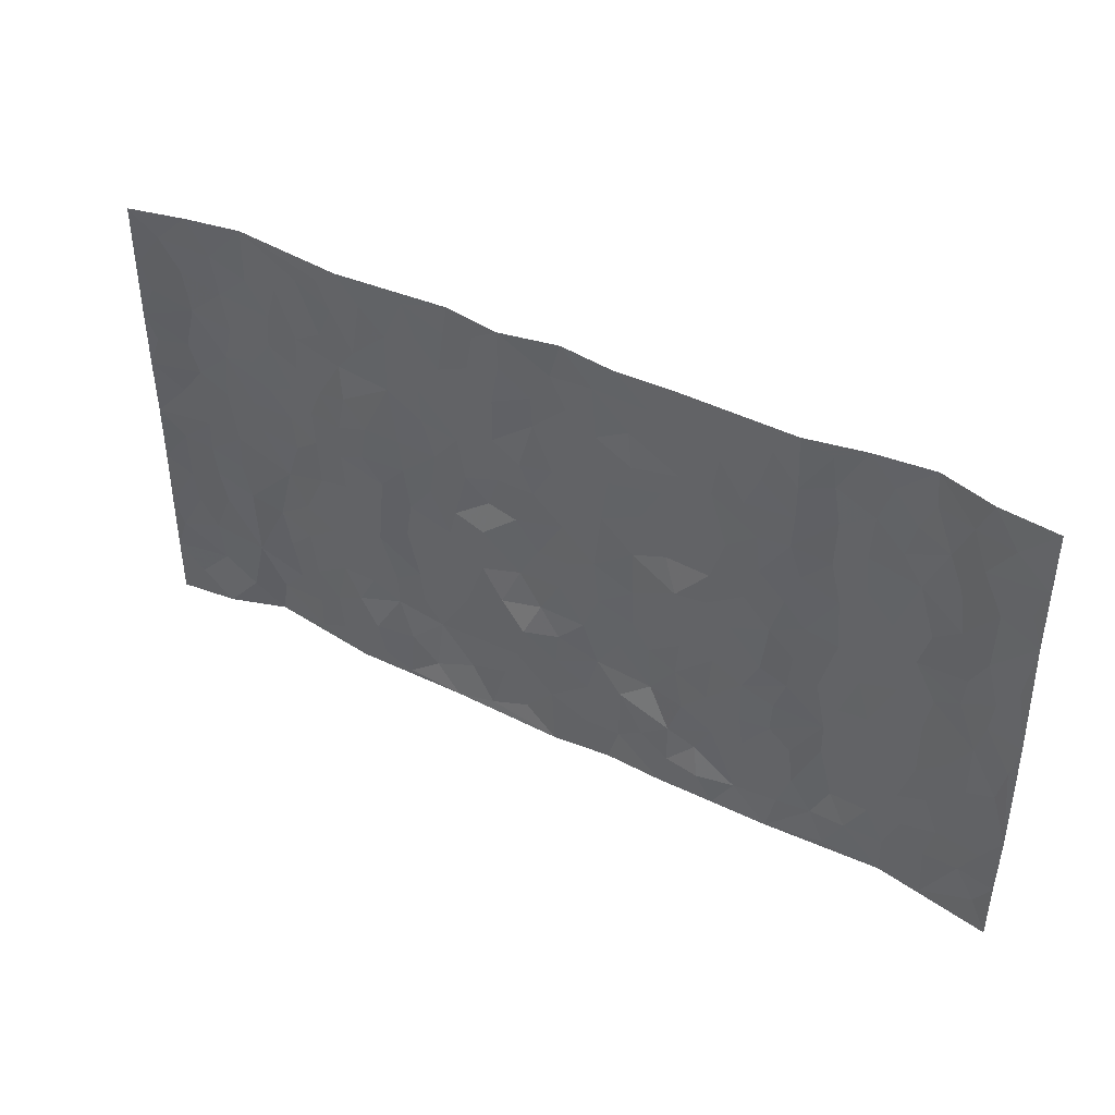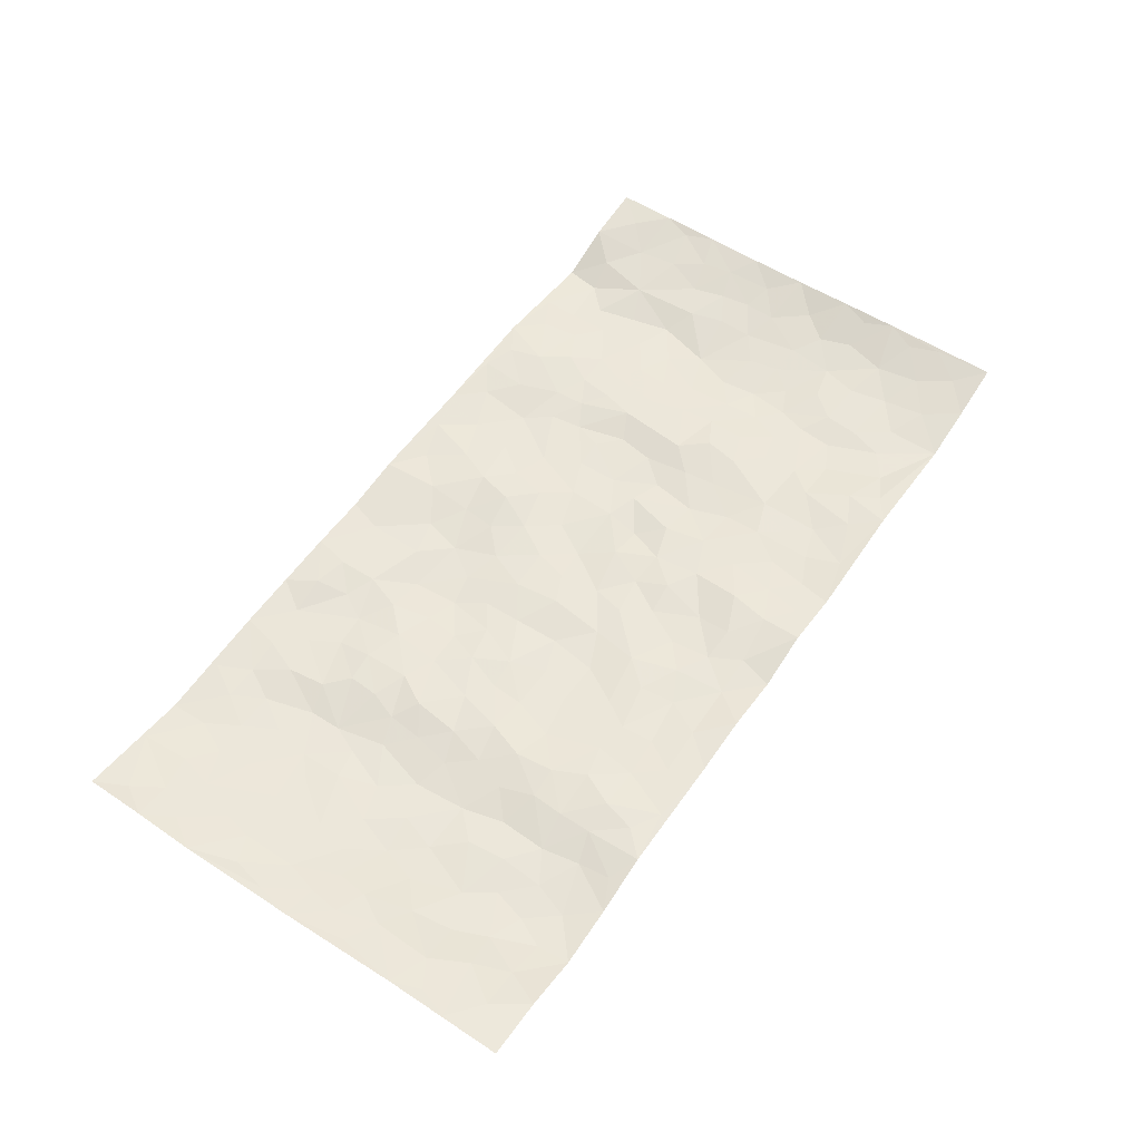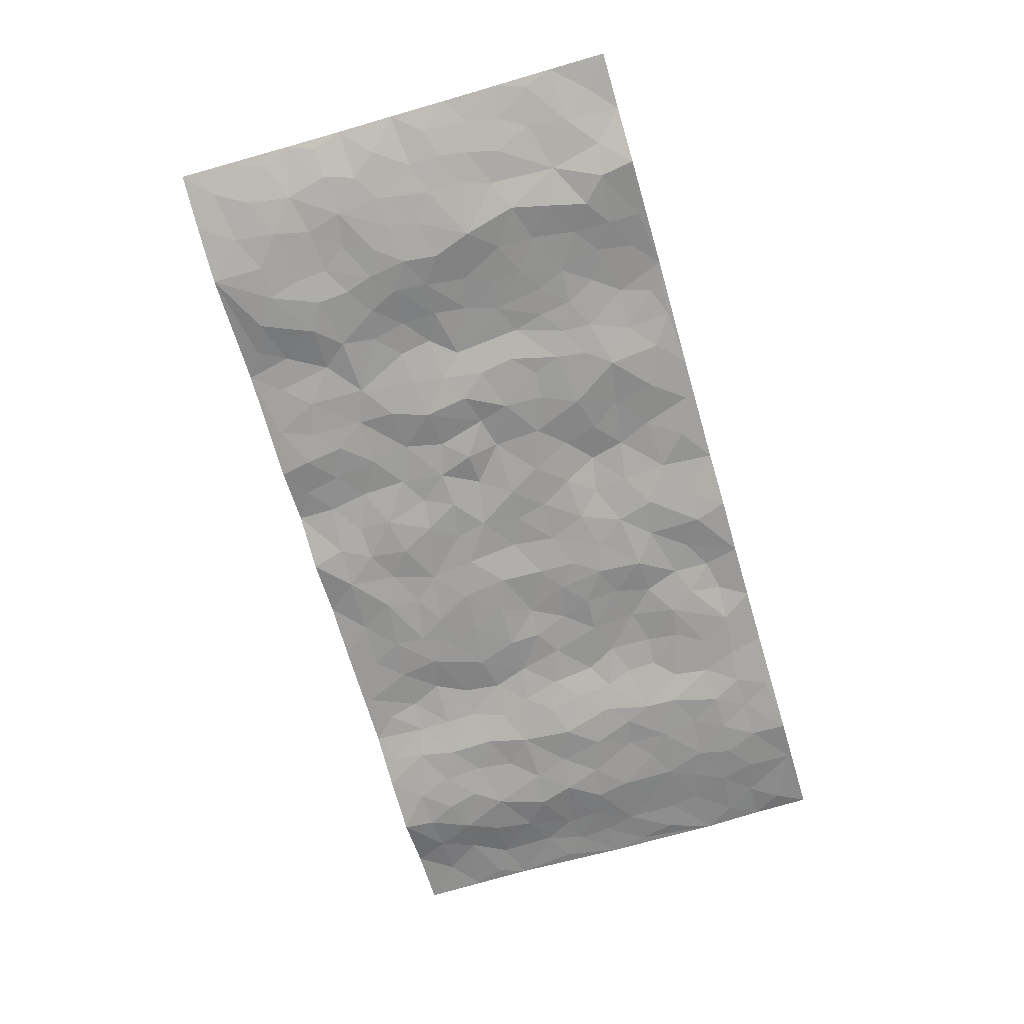
<metadata>
{"format":"obj","ext":"obj","renderer":"f3d","projection":"perspective","resolution":1024,"background":"white","views":[{"elev":40.8,"azim":31.2,"up":"+Y"},{"elev":56.6,"azim":124.3,"up":"+Z"},{"elev":-70.6,"azim":-73.7,"up":"+Z"}]}
</metadata>
<code>
v -0.977 0.0007853 0.03141
v -0.9827 0.9974 0.03341
v 0.9797 -0.001004 0.03259
v 0.98 0.9995 0.02742
v -0.7974 0.3919 -0.004964
v -0.9783 0.499 0.03181
v -0.8581 0.3571 0.004498
v -0.001638 0.002441 0.01361
v -0.9774 0.2502 0.03217
v -0.9218 0.3374 0.01889
v -0.7365 0.00112 -0.02253
v -0.9774 0.1255 0.032
v -0.7122 0.2917 -0.02048
v -0.854 0.001177 0.01717
v -0.841 0.2878 0.002449
v -0.4912 0.0003983 0.008728
v -0.9571 0.1878 0.02598
v -0.2951 0.1664 -0.01108
v -0.7767 0.3212 -0.003971
v -0.8622 0.1195 0.008337
v -0.9218 0.0634 0.0246
v -0.7948 0.06359 -0.001527
v -0.6729 0.126 -0.01996
v -0.7251 0.07426 -0.02164
v -0.8732 0.2067 0.01169
v -0.9093 0.2696 0.01764
v -0.769 0.1764 -0.004834
v -0.6931 0.2087 -0.02108
v -0.8654 0.4877 0.004844
v -0.9778 0.3748 0.03117
v -0.7394 0.9989 -0.01253
v -0.5377 0.2217 -0.002331
v 0.2601 0.1574 0.005047
v -0.9794 0.7479 0.03571
v -0.3695 0.3933 -0.004698
v -0.7863 0.7531 -0.004201
v -0.8041 0.8316 -0.005884
v -0.5835 0.4424 -0.005929
v -0.6023 0.6064 -0.01445
v -0.4937 0.9986 0.0132
v -0.9575 0.6858 0.02719
v -0.6636 0.5629 -0.02255
v -0.3937 0.7544 0.001484
v -0.5105 0.2794 0.0001208
v -0.4608 0.2245 0.000636
v -0.4964 0.1615 0.004819
v -0.4508 0.6372 0.00731
v -0.3686 0.5606 -0.0008857
v 0.1653 0.4739 -0.00328
v -0.3353 0.2206 -0.007549
v -0.2123 0.6111 0.004643
v -0.3775 0.6298 -0.001621
v -0.3037 0.05699 -0.0002701
v -0.6302 0.7112 -0.01275
v -0.3963 0.1935 -0.0009382
v -0.8744 0.6174 0.00348
v -0.03945 0.3485 0.005345
v 0.05656 0.3396 -0.001035
v 0.2987 0.451 0.003707
v -0.09667 0.5526 0.004319
v -0.1668 0.5569 -0.007213
v 0.09193 0.6311 -0.004406
v -0.6342 0.3456 -0.01292
v -0.7511 0.5739 -0.01332
v -0.9534 0.8089 0.02692
v -0.5607 0.1283 -0.001139
v -0.3688 0.0116 0.007759
v -0.797 0.4655 -0.007628
v -0.618 0.1715 -0.009566
v -0.6153 0.01723 -0.007589
v -0.2464 0.002114 0.007734
v -0.6162 0.08733 -0.009644
v -0.548 0.05197 0.002447
v -0.4325 0.03643 0.009846
v -0.4524 0.1032 0.01018
v -0.8946 0.6853 0.00804
v -0.9733 0.8727 0.03238
v -0.7386 0.5088 -0.01479
v -0.001924 0.999 -0.005937
v -0.8063 0.6754 -0.005987
v -0.563 0.3146 -0.004324
v -0.5144 0.4614 0.00237
v 0.005478 0.5722 -0.004132
v -0.05085 0.4836 -0.003832
v 0.002077 0.4202 0.002246
v -0.1259 0.1286 0.008003
v -0.5718 0.6707 -0.008005
v -0.9168 0.5616 0.01245
v -0.7353 0.6914 -0.006995
v -0.45 0.2964 0.003415
v -0.6323 0.2666 -0.009969
v -0.5042 0.6893 0.001692
v -0.175 0.4864 0.004283
v -0.2641 0.4368 -0.008725
v -0.6499 0.6498 -0.01588
v -0.0123 0.1174 0.006598
v -0.4164 0.511 0.008513
v -0.345 0.288 -0.008353
v -0.243 0.5046 -0.0001721
v -0.1822 0.3827 -0.002316
v -0.9783 0.6233 0.03501
v -0.7081 0.6233 -0.01661
v -0.8156 0.5792 -0.005245
v -0.3637 0.1096 0.002817
v -0.5235 0.5338 -0.000112
v -0.684 0.4054 -0.02439
v -0.1317 0.325 0.006575
v -0.1505 0.25 0.004005
v -0.5205 0.6123 0.002364
v 0.1087 0.7299 0.002039
v -0.005341 0.2154 0.003798
v -0.07429 0.2742 0.01799
v 0.003786 0.2887 0.007685
v -0.4304 0.3633 0.008019
v -0.1983 0.1841 0.001948
v -0.6553 0.4879 -0.0236
v -0.5579 0.381 -0.003472
v -0.4934 0.3916 0.003532
v -0.3098 0.525 -0.0108
v -0.2604 0.3506 -0.006627
v -0.3574 0.4677 -0.005494
v -0.2272 0.2712 -0.008829
v -0.09229 0.412 -0.001666
v -0.5964 0.5319 -0.01372
v -0.09369 0.1989 0.01295
v -0.2148 0.09326 -0.002822
v -0.4 0.2576 -0.001273
v -0.9276 0.437 0.01667
v -0.868 0.4201 0.004134
v 0.09167 0.4229 0.001769
v 0.2089 0.2371 -0.01083
v 0.08221 0.5176 0.004717
v 0.01854 0.4887 0.00149
v 0.1661 0.3929 -0.005764
v 0.7971 0.4962 -0.008422
v 0.2204 0.4339 -0.003238
v 0.2669 0.3135 -0.0026
v 0.1604 0.5676 -0.007564
v 0.122 0.9982 0.009856
v -0.2946 0.6204 -0.0102
v 0.4278 0.8795 0.01482
v 0.4942 0.9978 0.01129
v -0.2169 0.7815 0.002036
v -0.05983 0.8646 0.004879
v -0.3237 0.3487 -0.005361
v -0.4614 0.5665 0.01145
v -0.07555 0.05301 0.004394
v -0.1595 0.02247 0.007122
v 0.1214 0.001706 0.0007186
v 0.01226 0.8608 -0.003251
v -0.01761 0.7008 -0.003196
v 0.4233 0.1963 -0.001021
v 0.3425 0.2896 0.006739
v 0.595 0.5261 -0.02134
v 0.528 0.5465 -0.01053
v 0.4572 0.1347 -0.002374
v 0.5256 0.2271 -0.003193
v 0.4171 0.3613 0.008484
v 0.02198 0.6416 -0.0004035
v -0.06054 0.6285 -0.002571
v -0.1485 0.7303 0.003993
v -0.08764 0.6941 0.004482
v -0.06209 0.7922 -0.004862
v -0.1381 0.634 0.00179
v 0.02017 0.7756 -0.007321
v 0.2466 0.9985 0.006947
v -0.02049 0.9273 -0.0001563
v -0.272 0.8468 -0.002111
v -0.2019 0.8806 0.004844
v -0.3189 0.7815 0.002186
v -0.2471 0.9992 -0.001642
v -0.2308 0.6965 0.004182
v -0.3205 0.701 -0.006834
v -0.1421 0.8299 0.01142
v -0.1247 0.9986 0.01755
v 0.2192 0.7465 -0.004055
v 0.1743 0.6678 -0.008299
v 0.3291 0.5947 -0.002302
v 0.2618 0.5233 0.004574
v 0.268 0.6662 -0.006009
v 0.4275 0.7435 0.0123
v 0.3588 0.683 -0.002072
v 0.288 0.7335 -0.002474
v 0.0677 0.9295 -0.004684
v 0.07847 0.8239 -0.001098
v 0.1458 0.8584 -0.005465
v 0.252 0.8734 0.0005524
v 0.3243 0.7936 0.0001905
v 0.2333 0.5957 -0.006208
v -0.8861 0.867 0.009168
v -0.6862 0.8172 -0.00885
v -0.8731 0.7744 0.00513
v -0.8618 0.9982 0.006974
v -0.9257 0.9391 0.01938
v -0.815 0.9214 -0.000797
v -0.7379 0.8858 -0.01061
v -0.6096 0.9304 -0.009626
v -0.6666 0.8867 -0.01266
v -0.6909 0.7463 -0.006793
v -0.5636 0.8153 -0.01327
v -0.6256 0.782 -0.01511
v -0.5159 0.9012 0.006218
v -0.3953 0.8788 -0.001591
v -0.5497 0.9607 0.003614
v -0.4689 0.8162 0.004845
v -0.4468 0.9368 0.006329
v -0.3487 0.9735 0.001741
v -0.5152 0.7614 -0.00587
v -0.3236 0.9019 -0.002167
v -0.2611 0.9311 -0.006074
v 0.1569 0.7856 0.0008124
v 0.2563 0.8045 -0.000605
v 0.1891 0.9333 0.004154
v 0.3957 0.8116 0.01318
v 0.34 0.8806 0.006251
v 0.3846 0.9821 0.009473
v 0.2908 0.9375 0.006374
v 0.4454 0.9475 0.01217
v 0.3828 0.4931 0.004114
v 0.3274 0.5286 0.001585
v 0.4869 0.6035 -0.0008487
v 0.4354 0.6637 0.009935
v 0.4085 0.5874 0.008733
v 0.3536 0.1901 -0.003506
v 0.4848 0.3343 0.002344
v 0.4629 0.522 0.001613
v 0.349 0.3877 0.001659
v -0.1264 0.9148 0.01222
v -0.1861 0.9582 0.007173
v 0.3207 0.1329 0.0009663
v 0.6142 0.01396 -0.003322
v 0.2014 0.3334 -0.012
v 0.2725 0.3849 -0.005004
v 0.5861 0.247 -0.01669
v 0.7389 0.998 -0.02415
v 0.9831 0.2491 0.02659
v 0.4955 0.8115 0.004419
v 0.7229 0.4866 -0.01261
v 0.492 0.7462 0.005357
v 0.9828 0.5001 0.02732
v 0.673 0.2933 -0.01557
v 0.5126 0.4676 -0.006376
v 0.783 0.3101 -0.007111
v 0.5645 0.4151 -0.01449
v 0.4912 0.001786 0.00414
v 0.08862 0.2518 -0.005339
v 0.5071 0.07662 -0.002235
v 0.1341 0.3187 -0.007459
v 0.4186 0.2664 0.006805
v 0.8781 0.264 0.01086
v 0.6456 0.4612 -0.01822
v 0.5803 0.08146 -0.007082
v 0.4529 0.4257 0.008071
v 0.6108 0.3711 -0.01735
v 0.2869 0.2327 0.002896
v 0.4811 0.2712 0.002561
v 0.2643 0.07864 0.01156
v 0.3679 0.002088 0.005076
v 0.245 0.002231 0.006233
v 0.2005 0.1144 0.005162
v 0.06602 0.1694 -0.004794
v 0.1442 0.1894 -0.002009
v 0.6153 0.1466 -0.01384
v 0.7823 0.4223 -0.00957
v 0.7525 0.2203 -0.008955
v 0.6539 0.07998 -0.007094
v 0.6731 0.384 -0.01135
v 0.7225 0.3385 -0.01132
v 0.8905 0.3251 0.01228
v 0.7506 0.567 -0.01543
v 0.6957 0.1447 -0.01213
v 0.7677 0.1488 -0.00884
v 0.8451 0.3667 0.003911
v 0.9474 0.3488 0.01818
v 0.8909 0.438 0.01166
v 0.5848 0.3124 -0.01751
v 0.8243 0.1045 0.0002919
v 0.3331 0.06362 0.01034
v 0.412 0.06845 -0.001243
v 0.06975 0.07743 0.001701
v 0.1419 0.07172 -0.004914
v 0.9802 0.75 0.03298
v 0.7353 0.07815 -0.009508
v 0.6585 0.2151 -0.01248
v 0.9653 0.4243 0.02401
v 0.9109 0.5087 0.01746
v 0.8131 0.2494 -0.0004021
v 0.5354 0.1478 -0.003387
v 0.7371 0.0005041 -0.009227
v 0.5061 0.3938 -0.003488
v 0.9425 0.06155 0.02089
v 0.981 0.1238 0.03152
v 0.8445 0.1791 0.002742
v 0.9016 0.1227 0.01566
v 0.8317 0.007518 0.006709
v 0.9414 0.1866 0.02013
v 0.6704 0.5554 -0.01344
v 0.697 0.6325 -0.01388
v 0.589 0.6359 -0.01566
v 0.8308 0.6912 0.001523
v 0.6358 0.7711 -0.01026
v 0.9604 0.625 0.02573
v 0.7736 0.6414 -0.01401
v 0.8588 0.5946 0.01053
v 0.7392 0.7436 -0.01689
v 0.851 0.5299 0.005084
v 0.9198 0.5739 0.02043
v 0.895 0.6592 0.01927
v 0.6446 0.692 -0.009317
v 0.5689 0.7237 -0.01265
v 0.5134 0.6741 -0.001947
v 0.8563 0.8525 0.01052
v 0.7173 0.8707 -0.01952
v 0.8173 0.7767 -0.003455
v 0.8995 0.778 0.02132
v 0.786 0.8441 -0.01091
v 0.9772 0.8748 0.02976
v 0.6991 0.802 -0.01663
v 0.9563 0.8117 0.0268
v 0.7469 0.9312 -0.01857
v 0.8571 0.999 0.01301
v 0.6157 0.998 -0.01201
v 0.8243 0.9262 0.00104
v 0.9087 0.9285 0.02198
v 0.6659 0.934 -0.01948
v 0.5605 0.9011 -0.008209
v 0.4962 0.8808 0.00572
v 0.5547 0.9692 -0.001974
v 0.5734 0.8216 -0.01172
v 0.6406 0.8603 -0.01503
f 29 6 128
f 12 21 20
f 26 10 9
f 55 45 46
f 27 19 15
f 26 9 17
f 101 6 88
f 12 1 21
f 7 15 19
f 125 86 96
f 84 123 85
f 129 29 128
f 25 27 15
f 12 20 17
f 73 75 66
f 22 14 11
f 26 17 25
f 9 12 17
f 25 15 26
f 5 129 7
f 52 146 48
f 55 18 50
f 7 19 5
f 20 27 25
f 124 82 105
f 41 76 34
f 20 14 22
f 14 20 21
f 14 21 1
f 24 22 11
f 24 27 22
f 72 66 69
f 69 32 91
f 70 24 11
f 24 23 27
f 17 20 25
f 27 20 22
f 10 15 7
f 10 26 15
f 23 28 27
f 27 13 19
f 28 23 69
f 13 27 28
f 119 121 94
f 10 7 129
f 6 30 128
f 9 10 30
f 36 192 80
f 80 102 89
f 118 81 44
f 64 103 78
f 115 126 86
f 45 32 46
f 91 63 13
f 129 68 29
f 95 87 54
f 95 54 199
f 202 40 204
f 82 97 105
f 29 88 6
f 18 55 104
f 148 126 71
f 38 82 124
f 50 18 122
f 117 82 38
f 5 19 106
f 82 117 118
f 80 64 102
f 127 45 55
f 194 77 190
f 98 35 114
f 39 124 105
f 127 50 98
f 106 19 13
f 66 75 46
f 39 95 42
f 63 117 38
f 95 89 102
f 101 56 76
f 51 140 99
f 18 53 126
f 62 83 132
f 45 127 90
f 112 113 57
f 103 29 68
f 130 85 58
f 109 39 105
f 35 94 121
f 113 246 58
f 151 165 163
f 120 100 94
f 114 127 98
f 192 190 65
f 95 39 87
f 36 191 37
f 67 104 74
f 56 101 88
f 13 63 106
f 192 34 76
f 268 241 243
f 108 115 125
f 93 84 60
f 133 84 85
f 156 288 157
f 101 76 41
f 80 103 64
f 105 97 146
f 99 61 51
f 92 109 47
f 125 96 111
f 158 227 153
f 75 104 55
f 69 66 32
f 81 91 32
f 106 78 68
f 42 64 78
f 77 34 65
f 24 70 72
f 75 73 16
f 16 71 67
f 2 34 77
f 13 28 91
f 103 56 88
f 56 80 76
f 72 69 23
f 11 16 70
f 16 73 70
f 16 67 74
f 115 18 126
f 24 72 23
f 73 72 70
f 16 74 75
f 72 73 66
f 32 45 44
f 84 83 60
f 66 46 32
f 78 106 116
f 117 63 81
f 67 53 104
f 103 68 78
f 69 91 28
f 36 80 89
f 106 38 116
f 106 68 5
f 81 118 117
f 62 132 138
f 32 44 81
f 53 67 71
f 57 58 85
f 123 100 107
f 93 60 61
f 33 230 224
f 8 96 147
f 132 133 130
f 140 48 119
f 93 100 123
f 122 98 50
f 164 60 160
f 53 71 126
f 125 112 108
f 193 194 195
f 75 55 46
f 63 91 81
f 56 103 80
f 196 198 31
f 18 104 53
f 121 48 97
f 38 106 63
f 118 97 82
f 97 35 121
f 51 172 140
f 130 134 49
f 87 39 109
f 288 252 263
f 97 114 35
f 47 43 92
f 57 113 58
f 248 130 58
f 34 101 41
f 114 90 127
f 116 124 42
f 145 94 35
f 118 114 97
f 167 79 175
f 98 145 35
f 85 123 57
f 43 47 52
f 199 36 89
f 42 78 116
f 159 83 62
f 88 29 103
f 74 104 75
f 118 44 90
f 173 140 172
f 42 95 102
f 190 192 37
f 65 190 77
f 89 95 199
f 125 111 112
f 92 87 109
f 18 115 122
f 177 180 176
f 112 57 107
f 109 105 146
f 93 94 100
f 285 286 275
f 96 86 147
f 137 232 131
f 57 123 107
f 87 92 208
f 49 134 136
f 132 130 49
f 161 164 162
f 50 127 55
f 122 108 107
f 122 107 100
f 48 140 52
f 118 90 114
f 99 119 94
f 123 84 93
f 36 37 192
f 48 121 119
f 120 122 100
f 39 42 124
f 38 124 116
f 248 58 246
f 44 45 90
f 98 122 120
f 146 52 47
f 94 93 99
f 168 209 170
f 212 183 188
f 202 197 200
f 42 102 64
f 107 108 112
f 99 93 61
f 8 280 96
f 112 111 113
f 125 115 86
f 115 108 122
f 128 30 10
f 5 68 129
f 10 129 128
f 132 49 138
f 83 84 133
f 130 133 85
f 83 133 132
f 248 134 130
f 156 152 224
f 151 110 165
f 212 186 211
f 153 224 249
f 254 251 244
f 246 261 262
f 225 158 249
f 49 136 179
f 185 184 150
f 214 188 181
f 181 188 182
f 161 163 174
f 143 170 172
f 110 211 185
f 184 79 167
f 174 228 169
f 62 110 159
f 163 150 144
f 210 169 229
f 170 143 168
f 176 211 110
f 98 120 145
f 94 145 120
f 48 146 97
f 109 146 47
f 148 86 126
f 147 86 148
f 71 8 148
f 8 147 148
f 244 276 254
f 232 136 134
f 174 143 161
f 60 83 160
f 163 162 151
f 159 160 83
f 261 281 262
f 259 281 149
f 219 220 59
f 246 113 111
f 33 255 131
f 157 256 152
f 137 255 153
f 230 278 279
f 262 260 33
f 154 155 242
f 131 255 137
f 248 131 232
f 281 280 149
f 259 258 278
f 220 179 59
f 159 151 160
f 162 160 151
f 164 61 60
f 228 174 144
f 144 174 163
f 159 110 151
f 161 172 164
f 186 184 185
f 161 162 163
f 61 164 51
f 160 162 164
f 187 217 213
f 150 163 165
f 205 202 200
f 79 184 139
f 170 43 173
f 174 169 143
f 161 143 172
f 167 144 150
f 176 180 183
f 172 170 173
f 223 226 221
f 185 150 165
f 99 140 119
f 207 206 203
f 172 51 164
f 43 52 173
f 173 52 140
f 167 175 228
f 228 229 169
f 210 168 169
f 177 110 62
f 189 138 179
f 62 138 177
f 136 232 233
f 181 182 222
f 150 184 167
f 178 180 189
f 49 179 138
f 177 138 189
f 180 178 182
f 178 179 220
f 307 308 304
f 222 223 221
f 215 187 188
f 176 183 212
f 187 213 186
f 214 215 188
f 185 211 186
f 237 181 239
f 182 188 183
f 110 185 165
f 216 215 141
f 211 176 212
f 182 183 180
f 176 110 177
f 213 184 186
f 178 189 179
f 177 189 180
f 195 190 37
f 197 198 200
f 195 194 190
f 34 192 65
f 80 192 76
f 37 196 195
f 194 2 77
f 193 2 194
f 196 37 191
f 31 193 195
f 198 196 191
f 31 195 196
f 199 201 191
f 197 204 31
f 198 191 201
f 31 198 197
f 201 199 54
f 36 199 191
f 54 208 201
f 208 43 205
f 208 54 87
f 198 201 200
f 206 205 203
f 43 170 203
f 210 207 209
f 40 202 206
f 31 204 40
f 197 202 204
f 208 205 200
f 43 203 205
f 205 206 202
f 203 209 207
f 171 40 207
f 40 206 207
f 208 200 201
f 43 208 92
f 170 209 203
f 168 143 169
f 207 210 171
f 168 210 209
f 188 187 212
f 212 187 186
f 166 139 213
f 184 213 139
f 237 214 181
f 215 214 141
f 216 141 218
f 213 217 166
f 142 166 216
f 217 216 166
f 187 215 217
f 216 217 215
f 237 141 214
f 142 216 218
f 223 222 182
f 179 136 59
f 223 220 219
f 267 238 251
f 237 327 141
f 223 182 178
f 158 290 253
f 220 223 178
f 59 233 227
f 233 59 136
f 248 246 131
f 153 249 158
f 251 254 267
f 223 219 226
f 111 261 246
f 297 251 238
f 276 256 157
f 167 228 144
f 229 228 175
f 175 171 229
f 229 171 210
f 260 257 33
f 265 271 272
f 266 289 283
f 269 243 250
f 249 224 152
f 266 283 271
f 227 233 137
f 253 227 158
f 325 313 320
f 135 264 275
f 310 329 239
f 270 298 297
f 249 256 225
f 275 273 269
f 311 222 221
f 155 154 299
f 234 276 157
f 310 311 299
f 222 239 181
f 221 226 155
f 266 263 252
f 242 290 244
f 264 273 275
f 273 264 243
f 242 244 154
f 276 290 225
f 288 234 157
f 240 282 302
f 275 286 306
f 225 290 158
f 234 263 284
f 241 254 276
f 233 232 137
f 137 153 227
f 264 135 238
f 244 251 154
f 260 259 257
f 227 253 219
f 33 224 255
f 154 297 299
f 240 302 307
f 297 154 251
f 264 268 243
f 253 226 219
f 271 284 263
f 277 294 293
f 290 242 253
f 241 234 284
f 59 227 219
f 242 155 226
f 252 245 231
f 157 152 156
f 257 230 33
f 152 256 249
f 278 230 257
f 262 33 131
f 224 153 255
f 259 278 257
f 134 248 232
f 230 279 224
f 96 261 111
f 261 96 280
f 280 281 261
f 246 262 131
f 252 247 245
f 268 267 241
f 283 277 272
f 288 247 252
f 275 274 285
f 295 291 294
f 267 268 264
f 263 234 288
f 309 310 299
f 290 276 244
f 283 272 271
f 267 254 241
f 265 243 241
f 236 240 285
f 297 238 270
f 303 305 298
f 241 276 234
f 221 155 299
f 272 277 293
f 250 243 287
f 286 285 240
f 284 271 265
f 271 263 266
f 295 3 291
f 225 256 276
f 241 284 265
f 289 266 231
f 3 292 291
f 321 235 323
f 293 294 296
f 279 278 258
f 245 279 258
f 279 156 224
f 260 281 259
f 280 8 149
f 262 281 260
f 231 266 252
f 267 264 238
f 306 304 270
f 283 289 295
f 243 269 273
f 236 269 250
f 294 292 296
f 274 236 285
f 269 274 275
f 250 287 293
f 245 289 231
f 236 274 269
f 156 279 247
f 242 226 253
f 247 279 245
f 243 265 287
f 288 156 247
f 265 272 293
f 296 292 236
f 293 287 265
f 295 294 277
f 277 283 295
f 236 250 296
f 289 3 295
f 292 294 291
f 293 296 250
f 300 304 308
f 325 320 235
f 329 330 326
f 270 304 303
f 270 303 298
f 309 305 301
f 135 306 270
f 299 297 298
f 298 309 299
f 238 135 270
f 300 314 305
f 303 300 305
f 304 306 307
f 300 303 304
f 282 319 315
f 322 325 235
f 275 306 135
f 307 306 286
f 240 307 286
f 308 307 302
f 302 282 308
f 308 282 315
f 305 309 298
f 310 309 301
f 310 301 329
f 310 239 311
f 222 311 239
f 299 311 221
f 319 312 315
f 312 323 316
f 301 305 318
f 305 314 316
f 300 308 315
f 316 314 312
f 312 314 315
f 315 314 300
f 323 312 324
f 316 313 318
f 282 4 317
f 330 313 325
f 4 321 324
f 235 320 323
f 282 317 319
f 312 319 317
f 326 325 322
f 316 320 313
f 316 318 305
f 142 218 327
f 327 218 141
f 316 323 320
f 324 312 317
f 4 324 317
f 321 323 324
f 318 313 330
f 328 326 322
f 326 327 329
f 329 327 237
f 326 328 327
f 322 142 328
f 327 328 142
f 329 237 239
f 301 318 330
f 326 330 325
f 330 329 301

</code>
